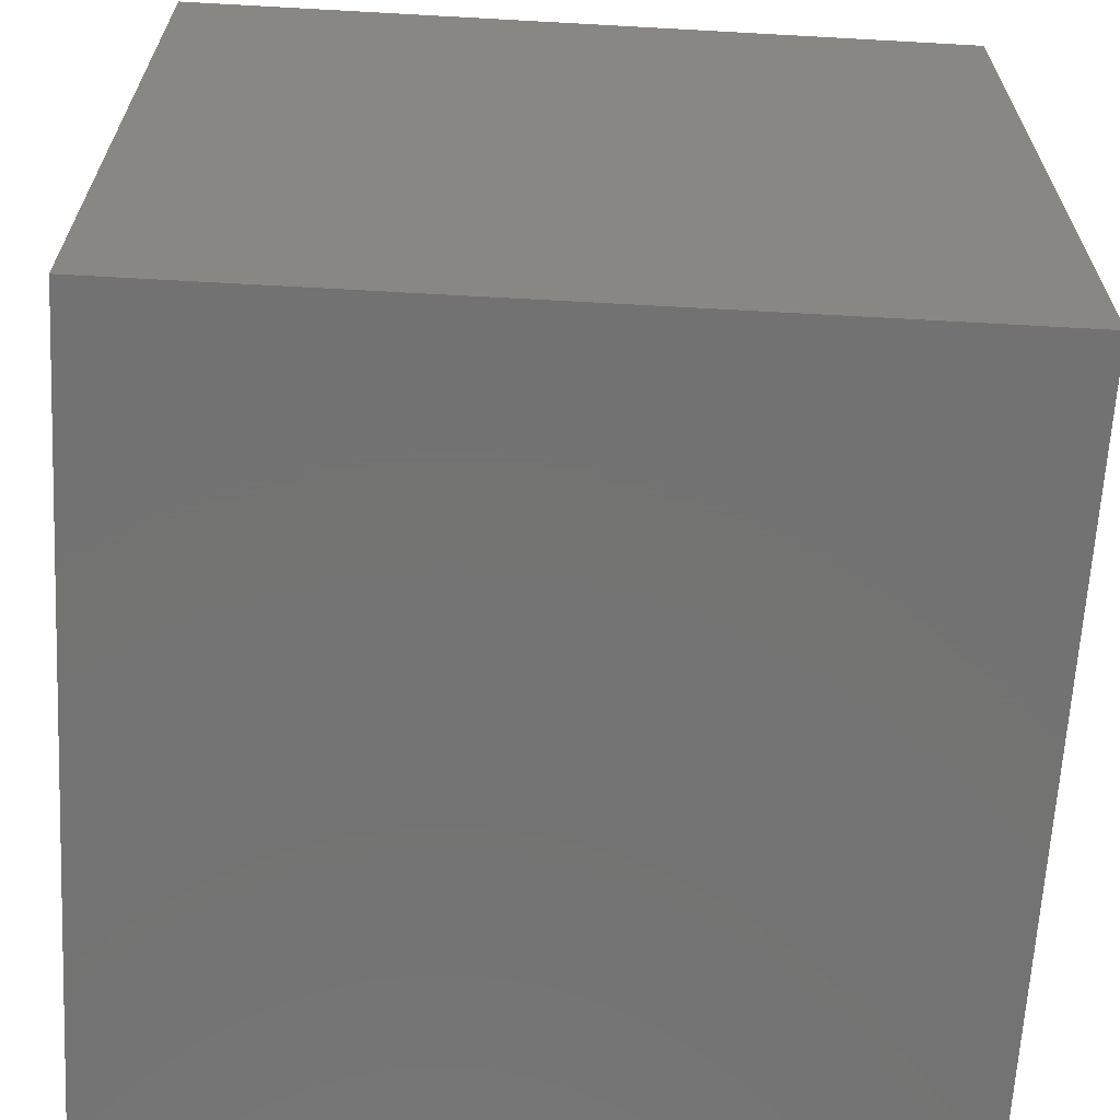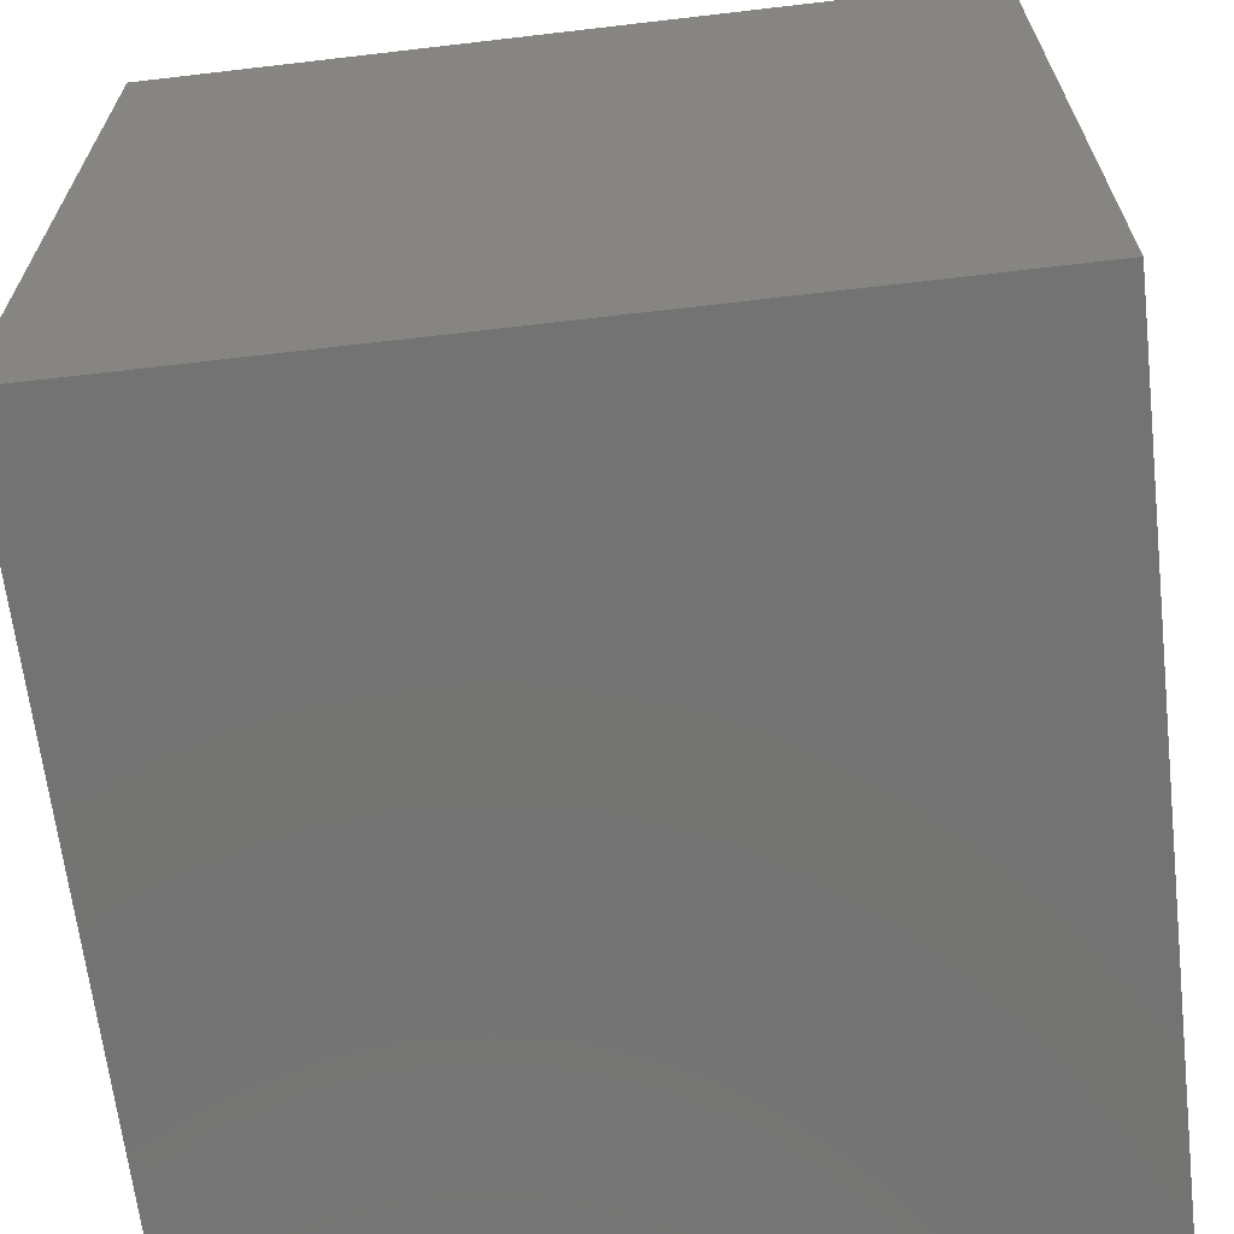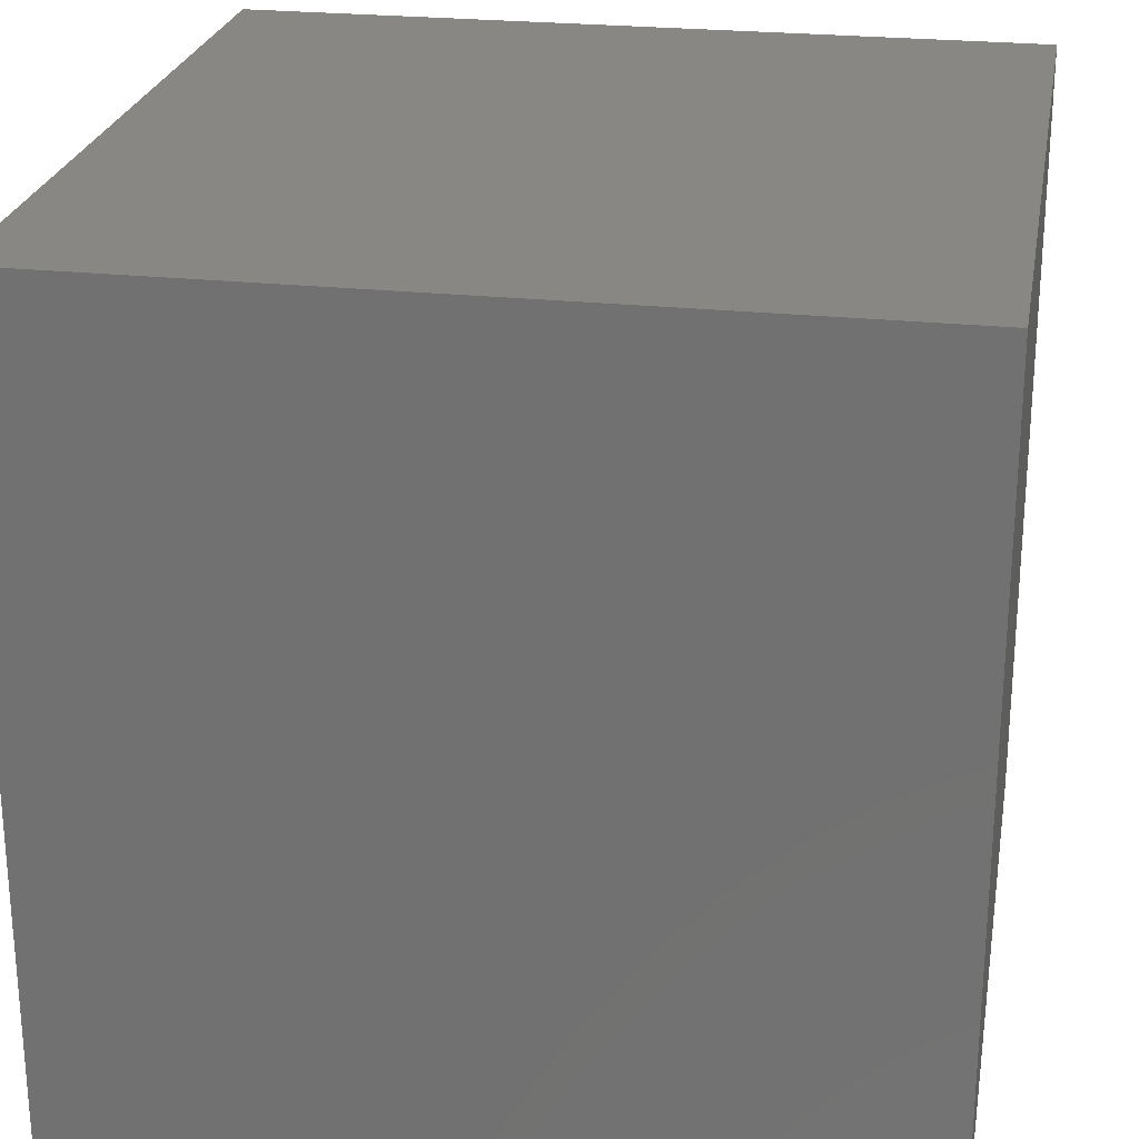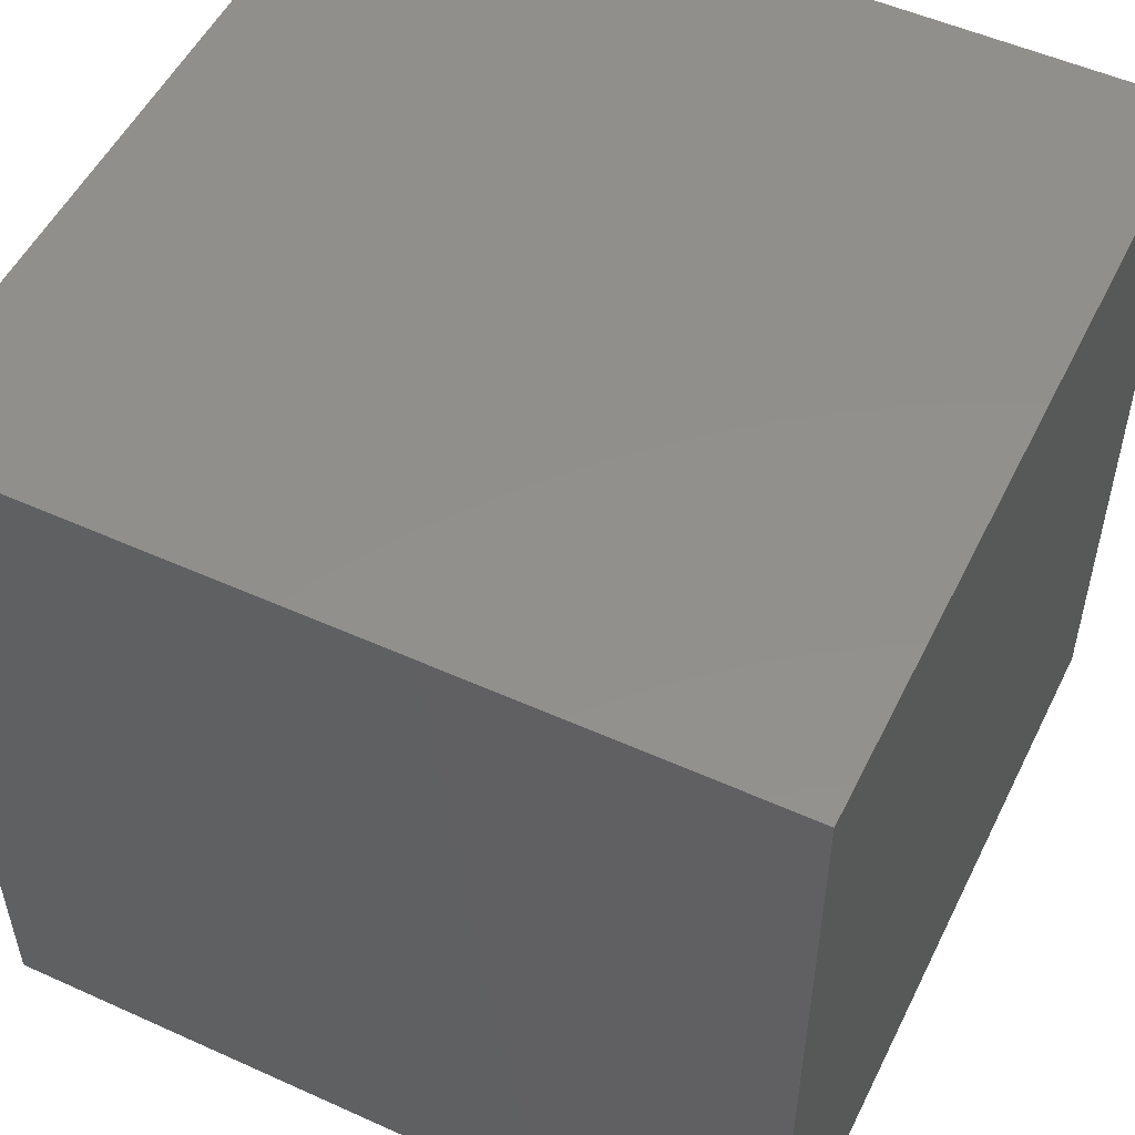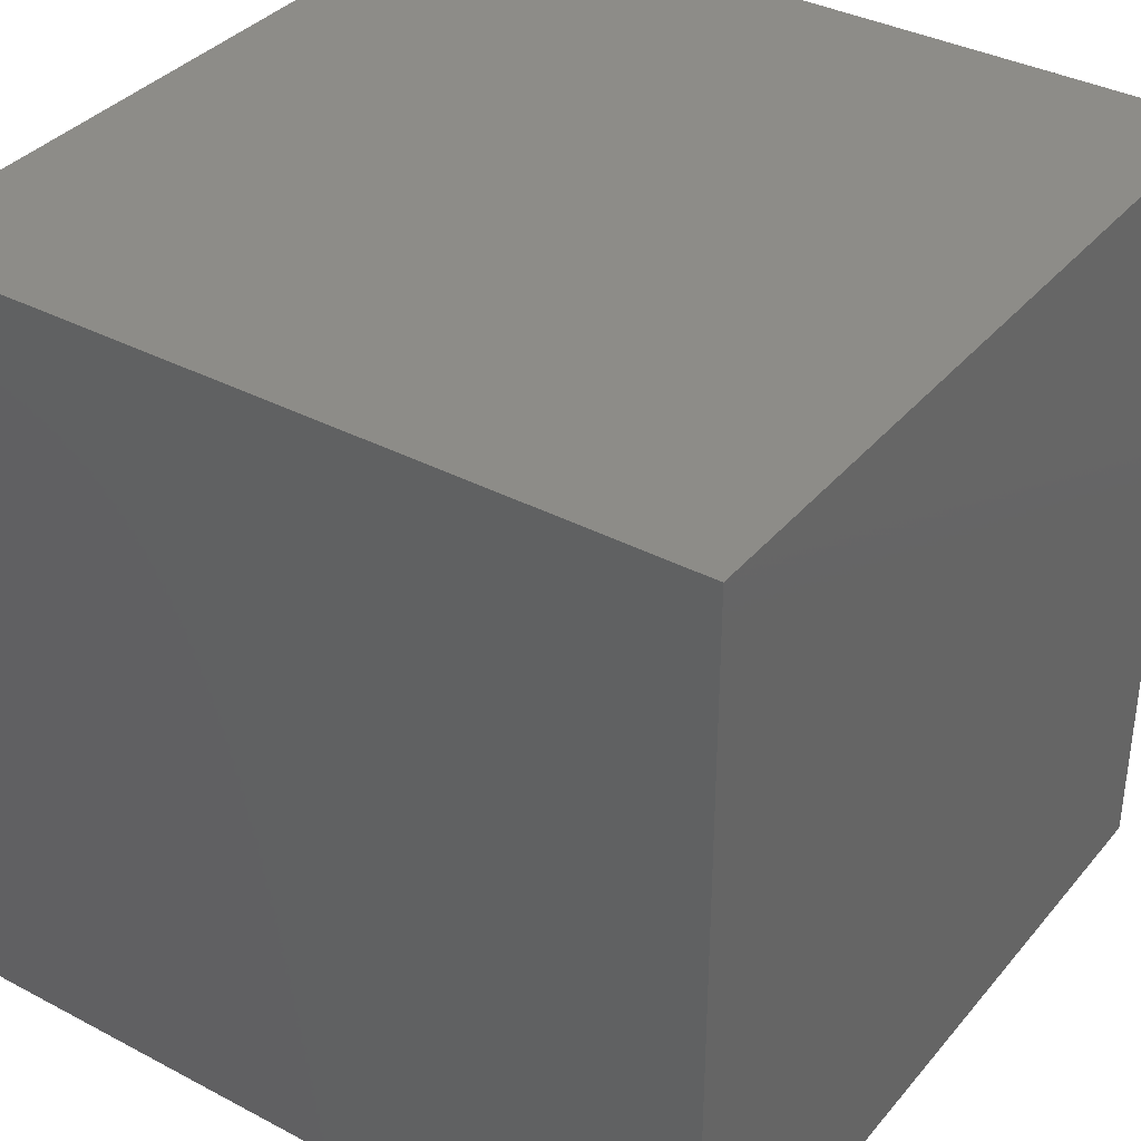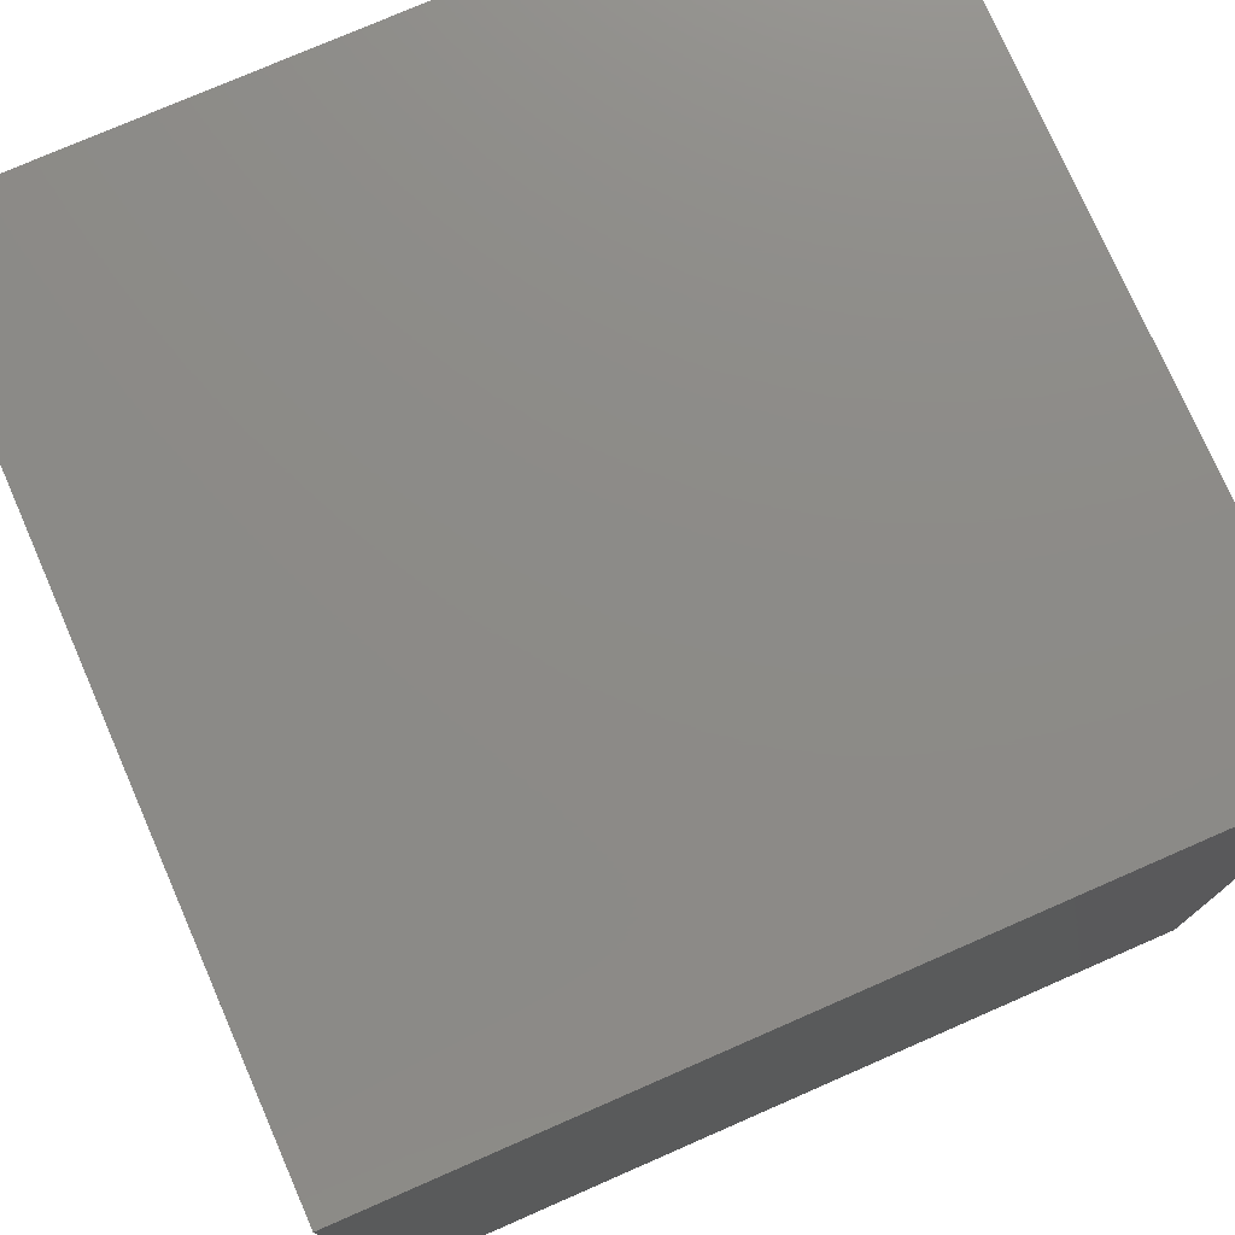
<metadata>
{"format":"stl","ext":"stl","renderer":"f3d","projection":"perspective","resolution":1024,"background":"white","views":[{"elev":-64.8,"azim":-93.2,"up":"+Y"},{"elev":-65.7,"azim":-83.3,"up":"+Z"},{"elev":24.6,"azim":10.0,"up":"+Z"},{"elev":52.5,"azim":-154.1,"up":"+Y"},{"elev":36.4,"azim":124.5,"up":"+Z"},{"elev":76.3,"azim":-113.6,"up":"+Y"}]}
</metadata>
<code>
# stl→obj: 8 verts, 12 faces
v 2 8 6
v 1 8 6
v 2 7 6
v 1 7 6
v 2 7 5
v 1 7 5
v 2 8 5
v 1 8 5
f 1 2 3
f 3 2 4
f 5 6 7
f 7 6 8
f 4 6 3
f 3 6 5
f 2 8 4
f 4 8 6
f 1 7 2
f 2 7 8
f 3 5 1
f 1 5 7

</code>
